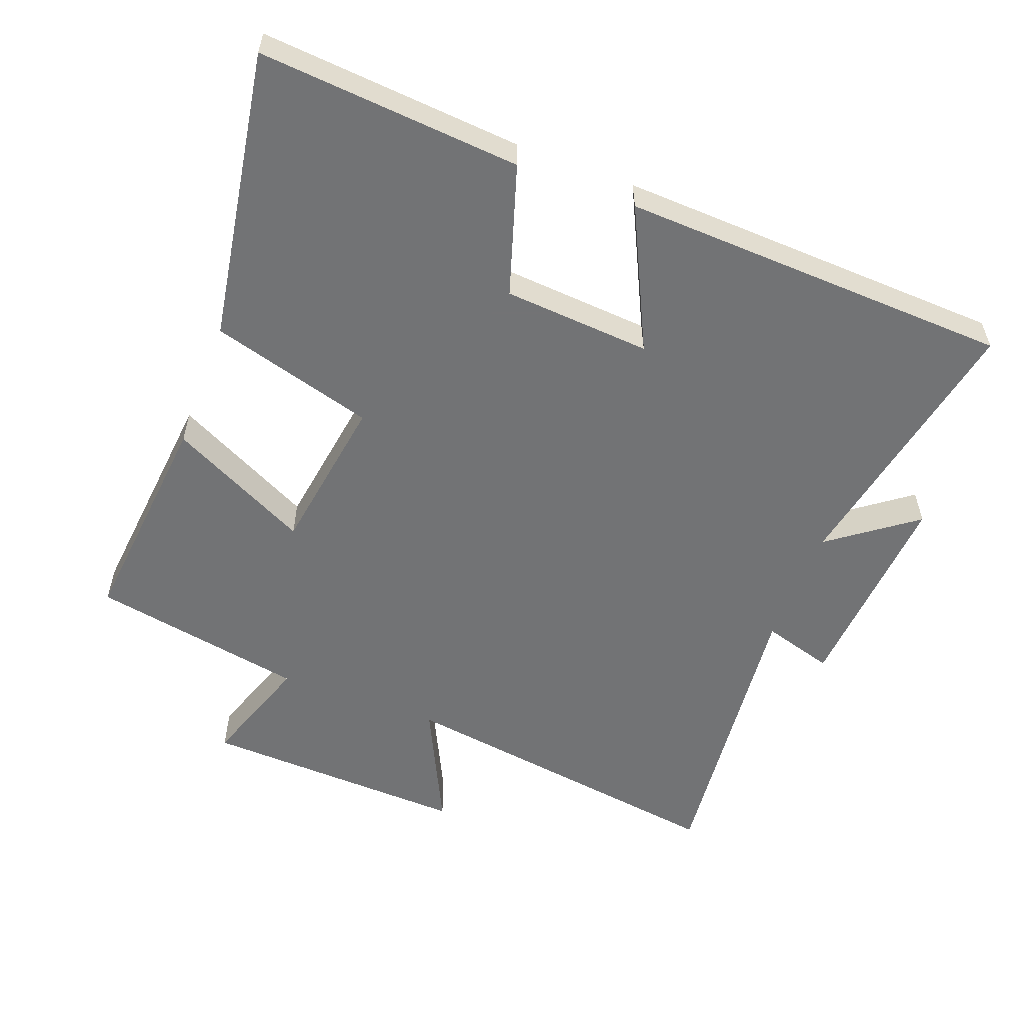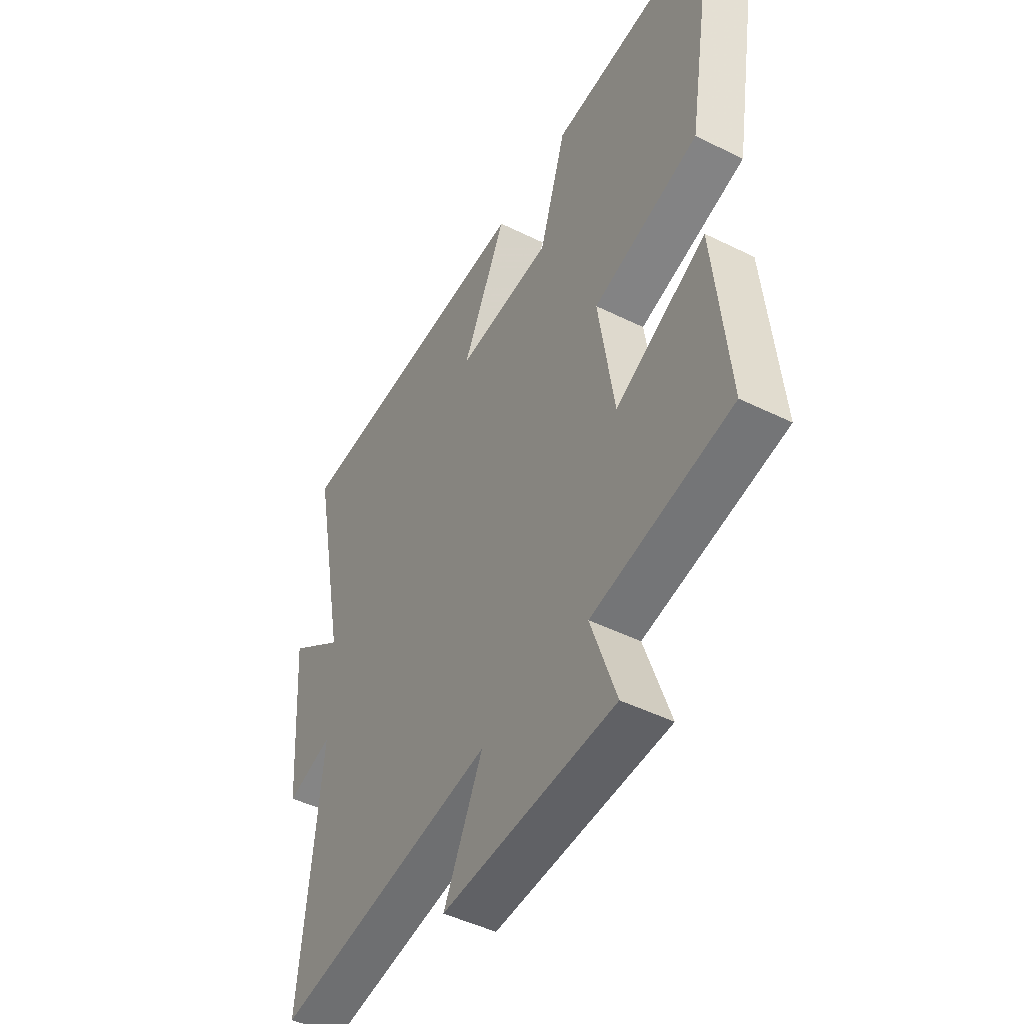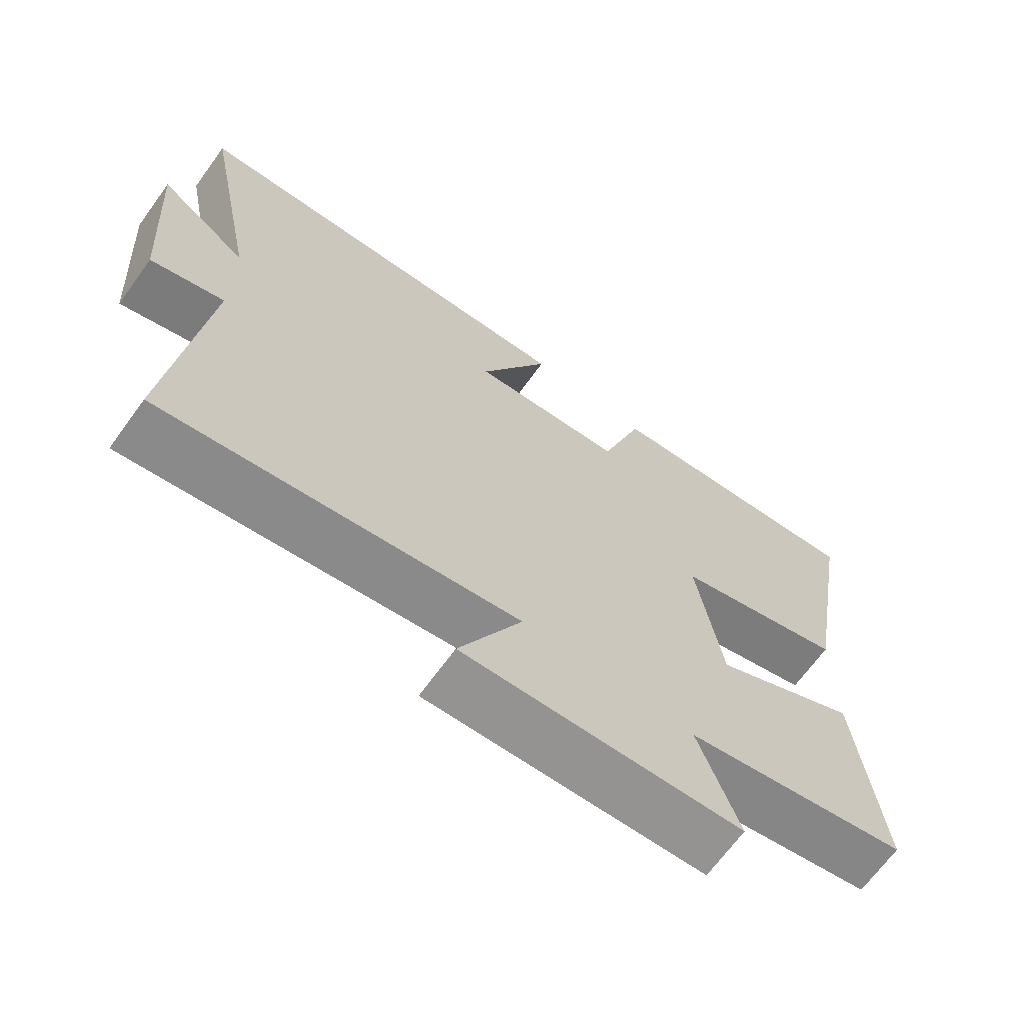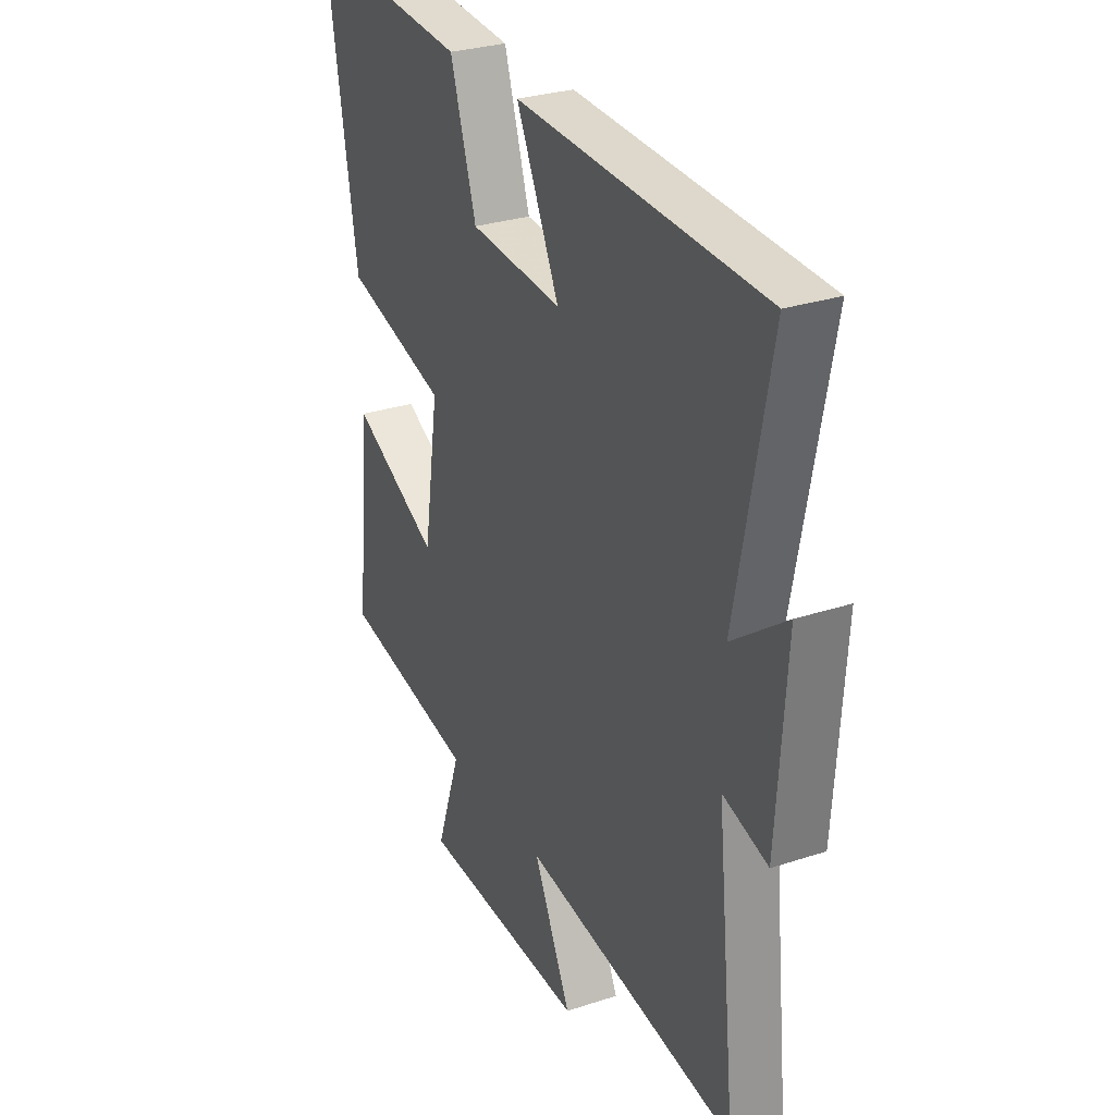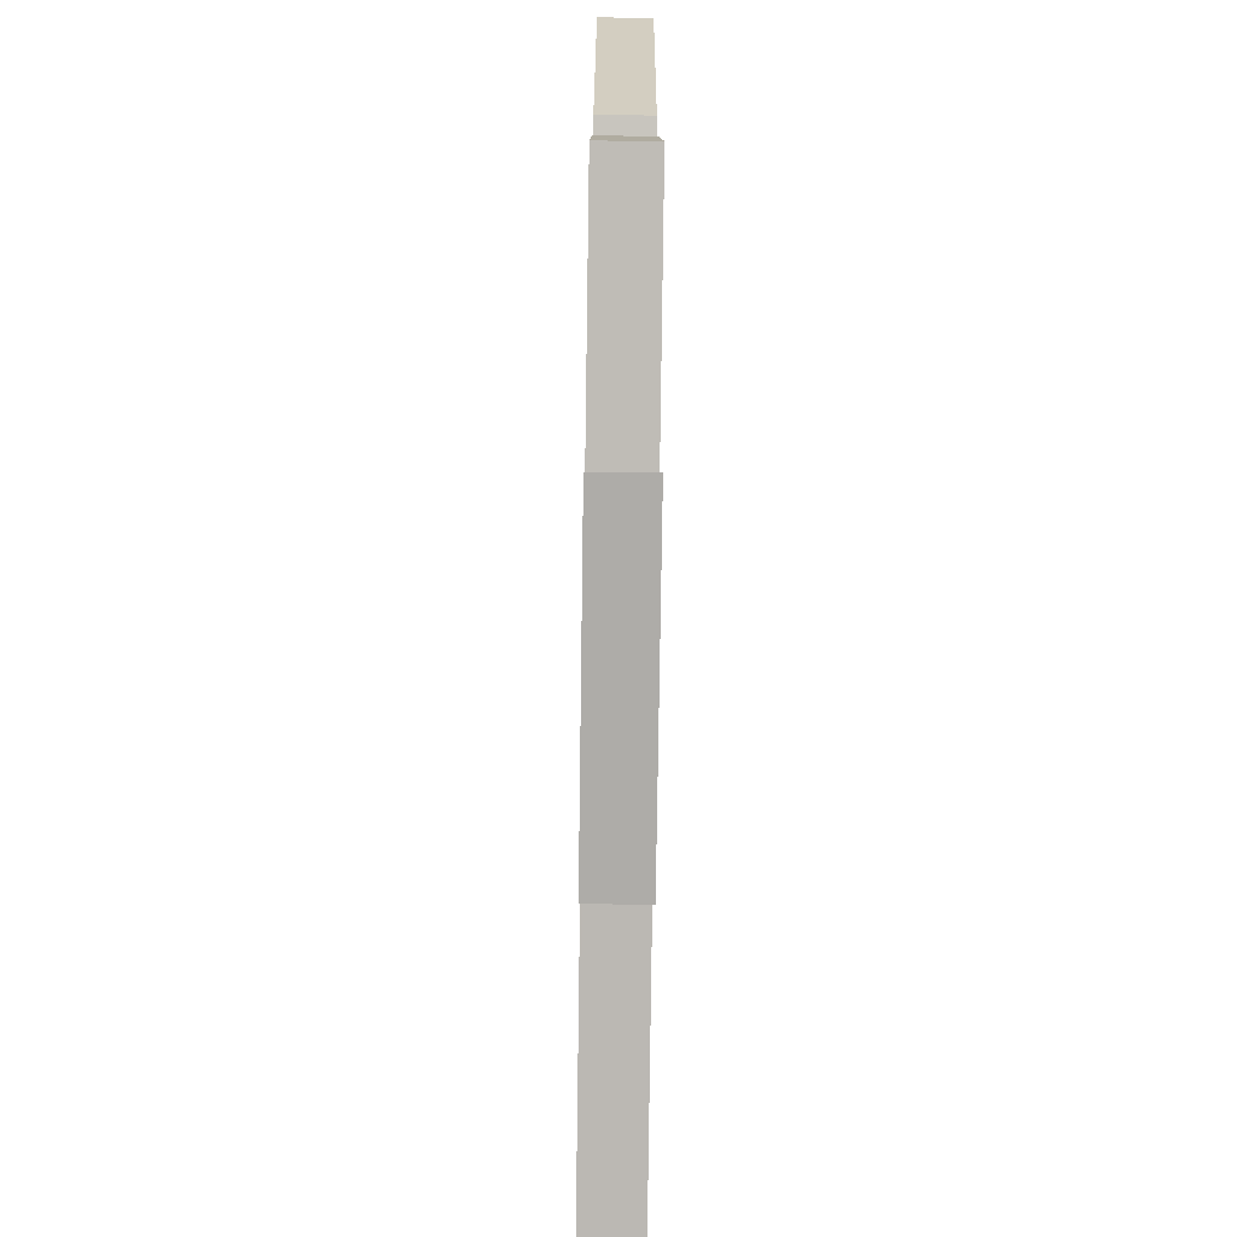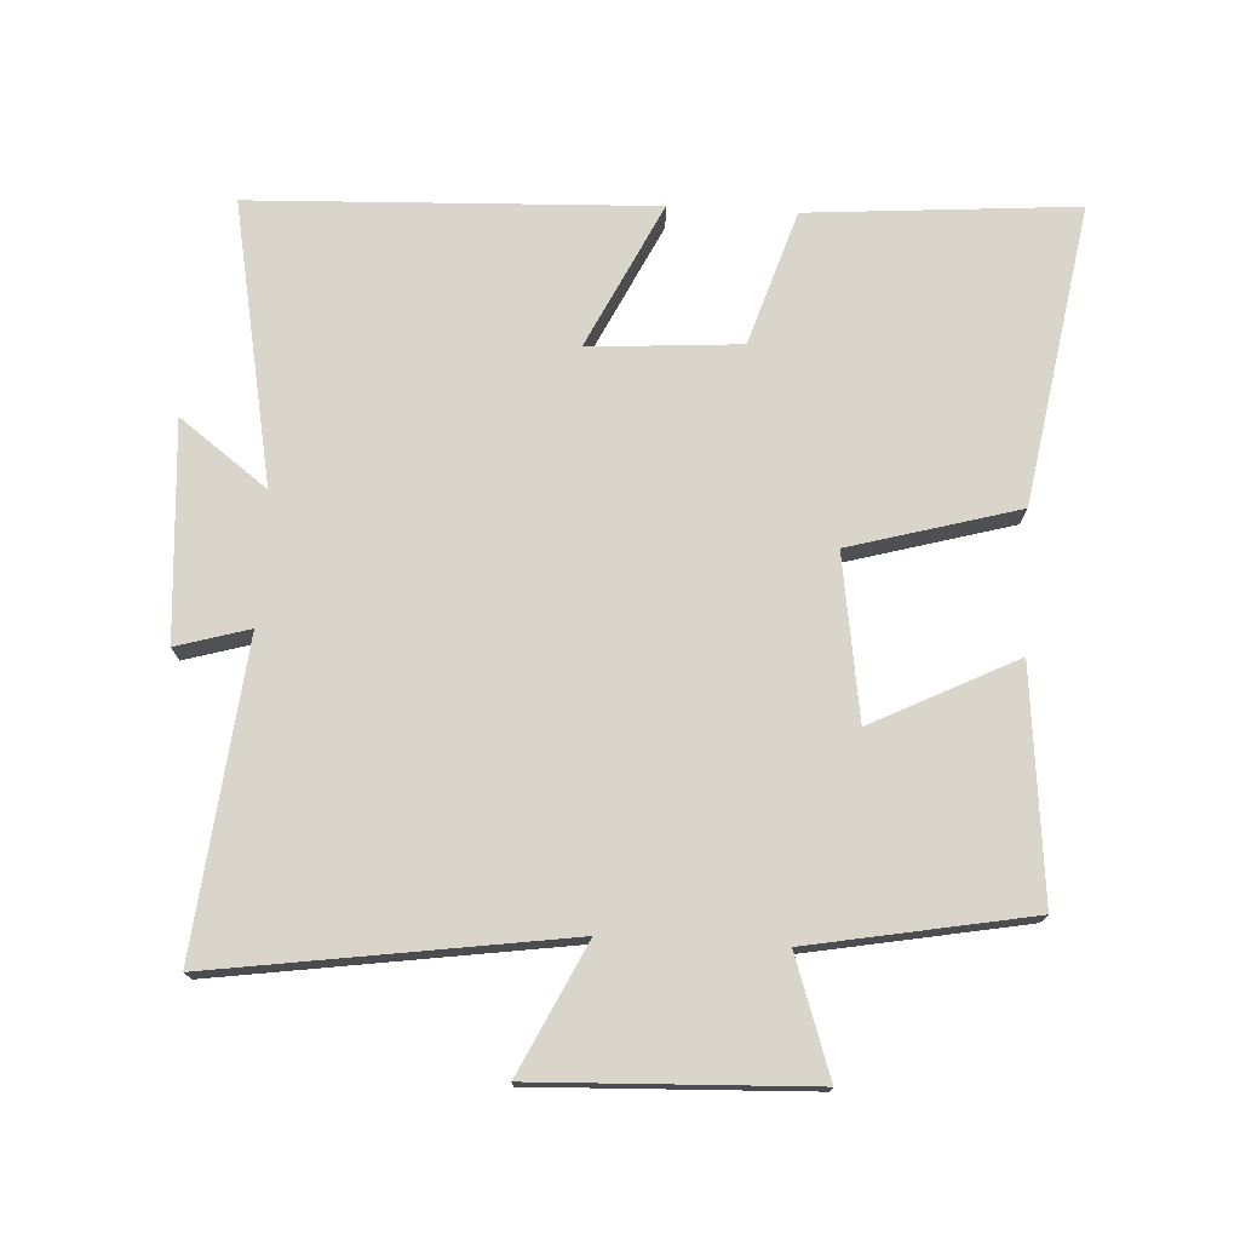
<metadata>
{"format":"obj","ext":"obj","renderer":"f3d","projection":"perspective","resolution":1024,"background":"white","views":[{"elev":-55.9,"azim":-20.7,"up":"+Y"},{"elev":-47.0,"azim":-119.3,"up":"+Z"},{"elev":-67.9,"azim":144.0,"up":"+Z"},{"elev":29.0,"azim":63.8,"up":"+Z"},{"elev":-74.5,"azim":-90.8,"up":"+Z"},{"elev":74.5,"azim":-176.8,"up":"+Y"}]}
</metadata>
<code>
v -0.573 0.07 0.531
v -0.183 0.07 0.5
v -0.121 0.07 0.305
v 0.099 0.07 0.289
v -0.003 0.07 0.5
v 0.58 0.07 0.476
v 0.5 0.07 0.065
v 0.628 0.07 0.16
v 0.606 0.07 -0.156
v 0.5 0.07 -0.125
v 0.547 0.07 -0.574
v 0.038 0.07 -0.5
v 0.128 0.07 -0.686
v -0.27 0.07 -0.67
v -0.212 0.07 -0.5
v -0.533 0.07 -0.441
v -0.5 0.07 -0.107
v -0.291 0.07 -0.212
v -0.255 0.07 0.026
v -0.5 0.07 0.095
v -0.573 0 0.531
v -0.183 0 0.5
v -0.121 0 0.305
v 0.099 0 0.289
v -0.003 0 0.5
v 0.58 0 0.476
v 0.5 0 0.065
v 0.628 0 0.16
v 0.606 0 -0.156
v 0.5 0 -0.125
v 0.547 0 -0.574
v 0.038 0 -0.5
v 0.128 0 -0.686
v -0.27 0 -0.67
v -0.212 0 -0.5
v -0.533 0 -0.441
v -0.5 0 -0.107
v -0.291 0 -0.212
v -0.255 0 0.026
v -0.5 0 0.095
f 19 20 1 2
f 18 19 2 3
f 15 16 17 18
f 15 18 3 4
f 12 13 14 15
f 12 15 4
f 10 11 12 4
f 7 8 9 10
f 7 10 4 5
f 5 6 7
f 22 21 40 39
f 23 22 39 38
f 38 37 36 35
f 24 23 38 35
f 35 34 33 32
f 24 35 32
f 24 32 31 30
f 30 29 28 27
f 25 24 30 27
f 27 26 25
f 1 21 22 2
f 2 22 23 3
f 3 23 24 4
f 4 24 25 5
f 5 25 26 6
f 6 26 27 7
f 7 27 28 8
f 8 28 29 9
f 9 29 30 10
f 10 30 31 11
f 11 31 32 12
f 12 32 33 13
f 13 33 34 14
f 14 34 35 15
f 15 35 36 16
f 16 36 37 17
f 17 37 38 18
f 18 38 39 19
f 19 39 40 20
f 20 40 21 1

</code>
